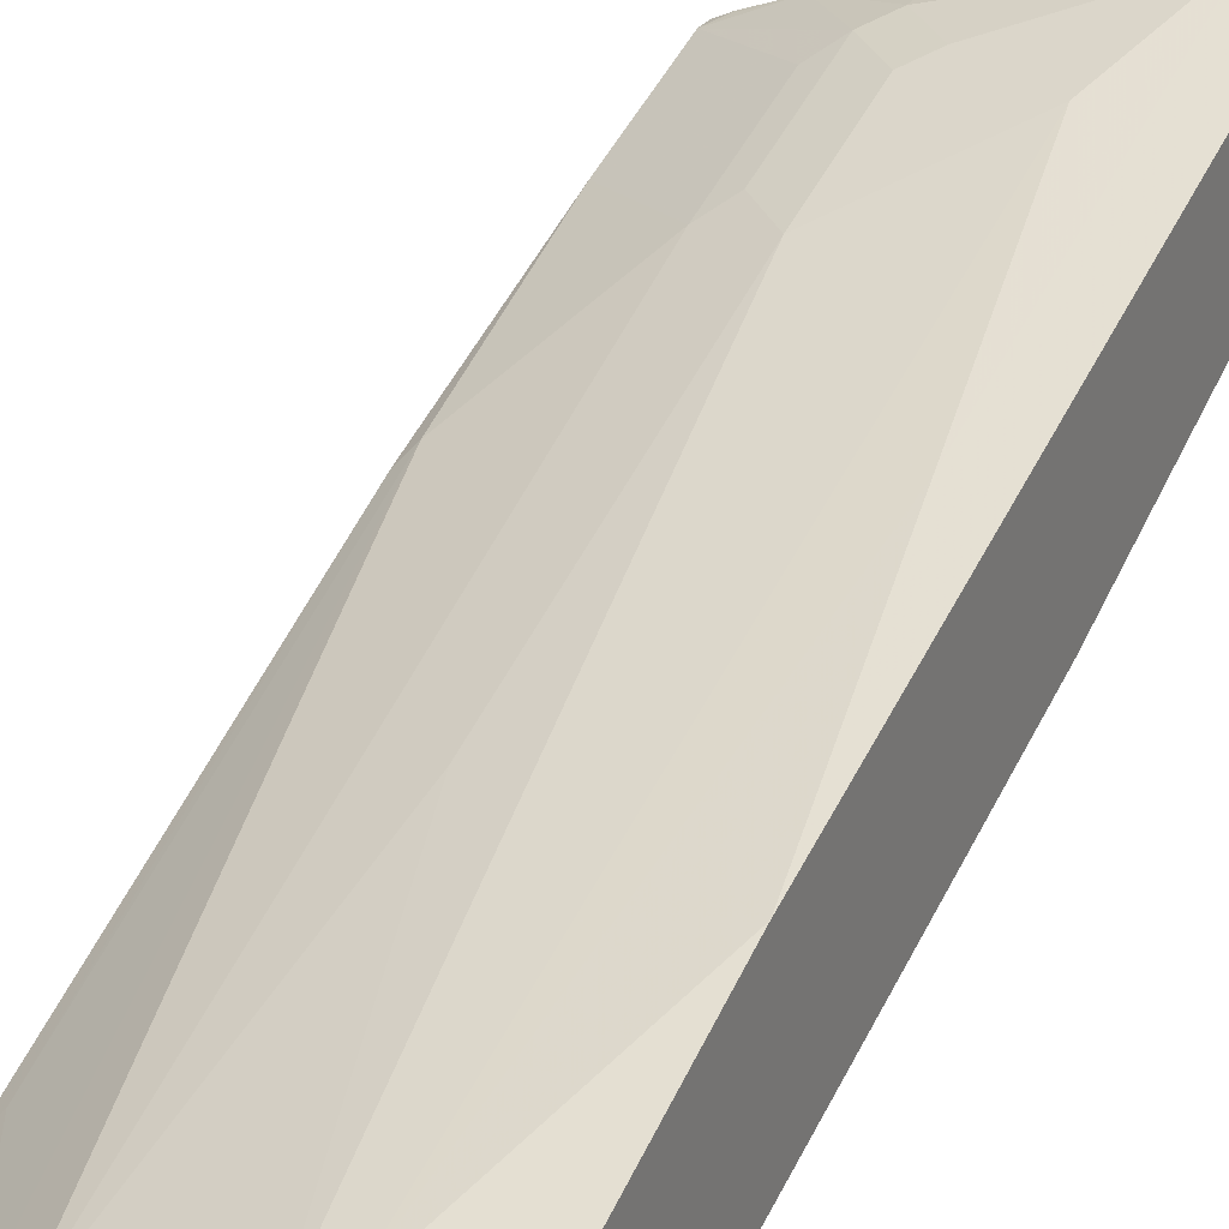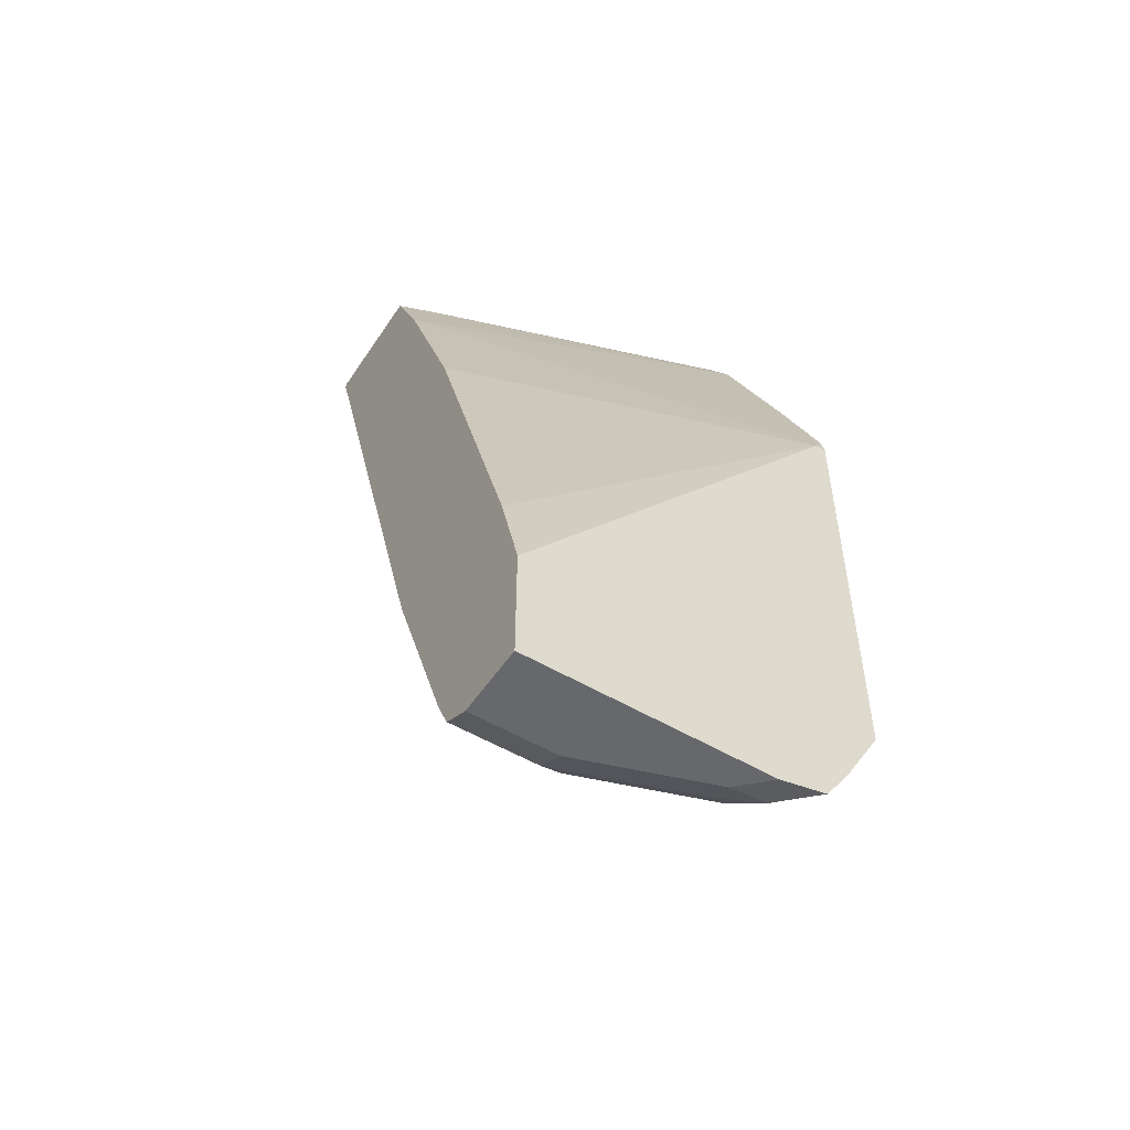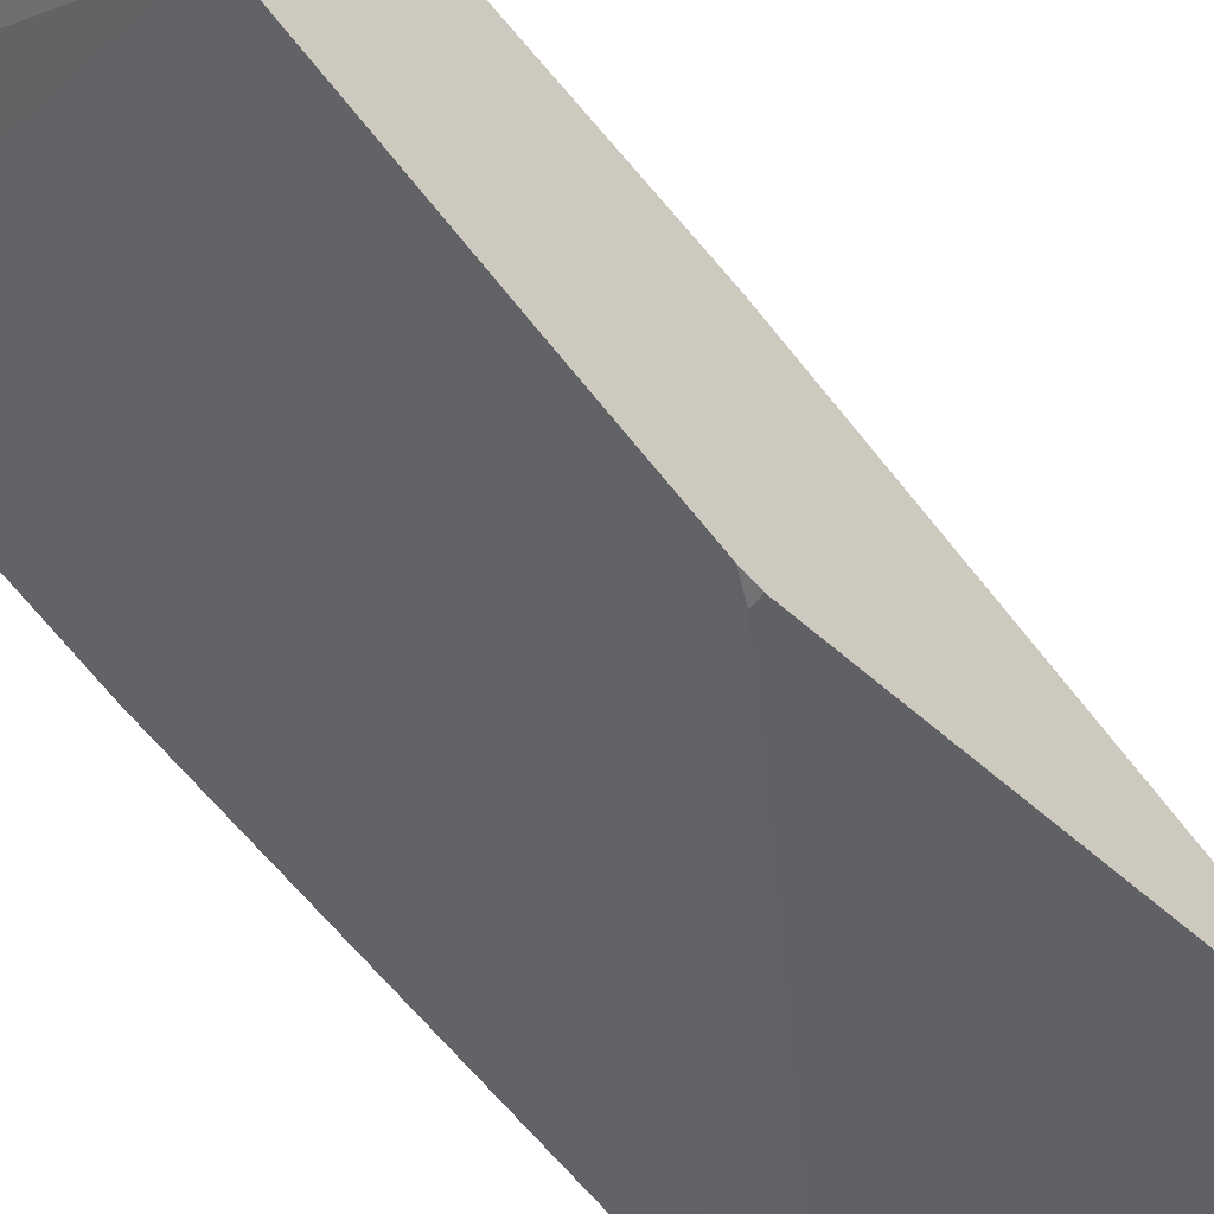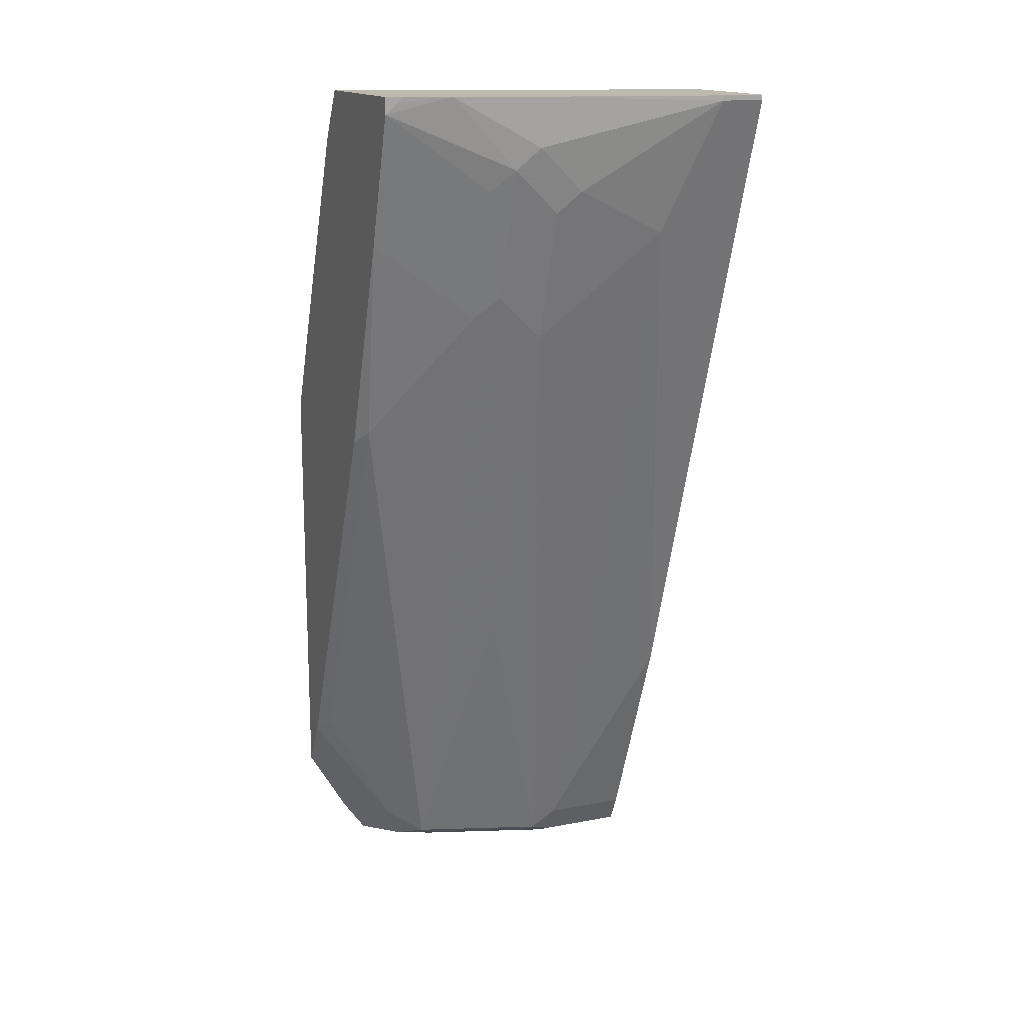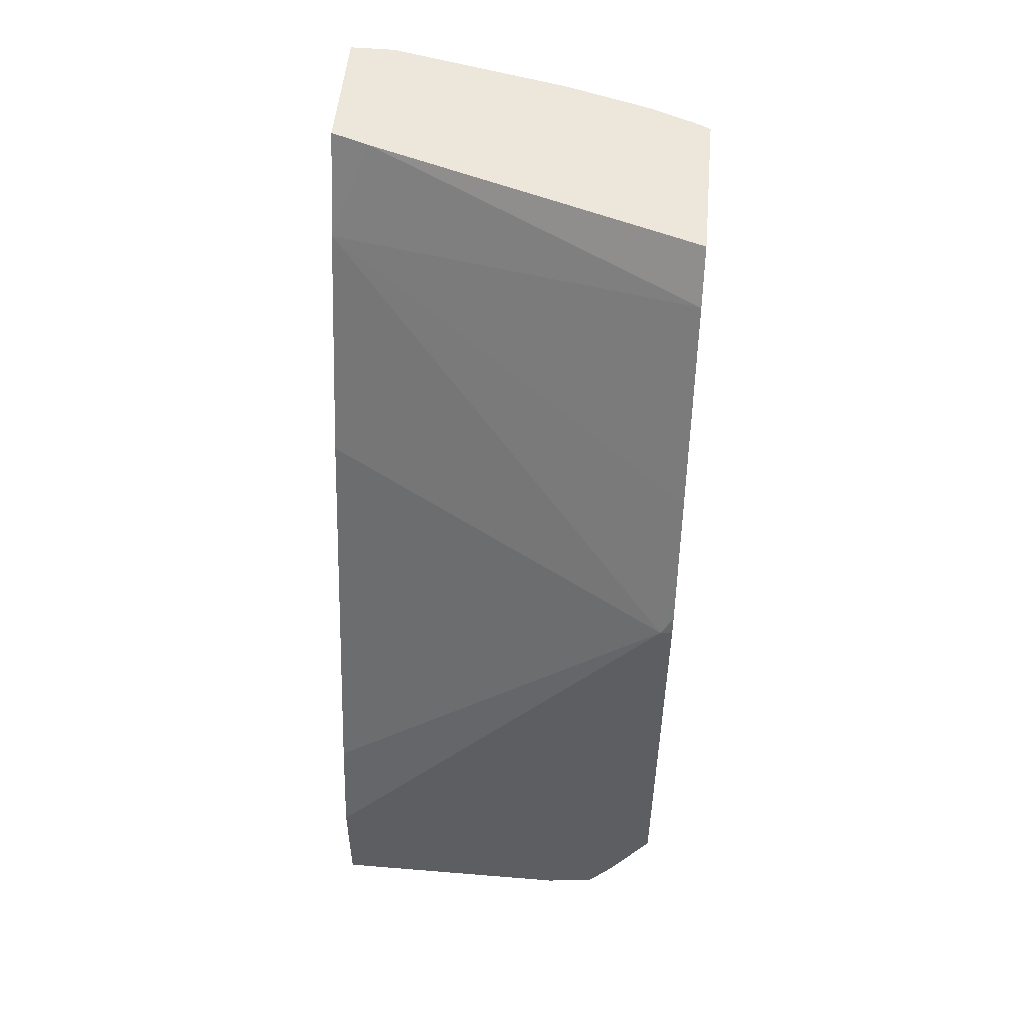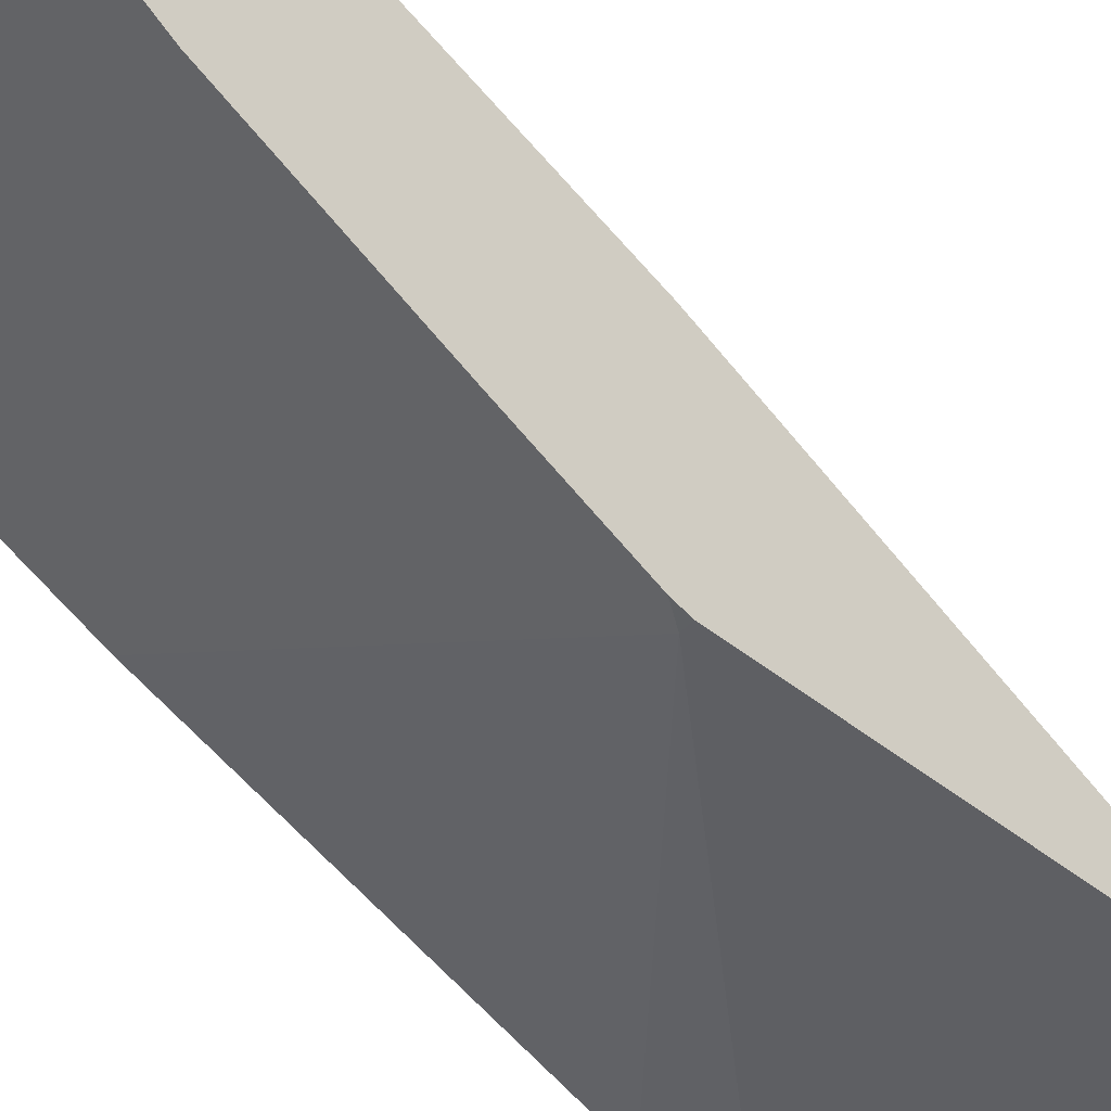
<metadata>
{"format":"obj","ext":"obj","renderer":"f3d","projection":"perspective","resolution":1024,"background":"white","views":[{"elev":28.6,"azim":27.7,"up":"+Z"},{"elev":-52.3,"azim":147.3,"up":"+Y"},{"elev":-49.2,"azim":-135.6,"up":"+Z"},{"elev":15.2,"azim":-22.4,"up":"+Y"},{"elev":51.4,"azim":-174.9,"up":"+Y"},{"elev":-41.9,"azim":-134.8,"up":"+Z"}]}
</metadata>
<code>
v -0.0002211 -0.05979 0.5709
v -0.03173 -0.05979 0.5709
v -0.0002211 -0.06346 0.5709
v -0.0002211 -0.05979 0.4756
v -0.1585 -0.05979 0.5405
v -0.03173 -0.06346 0.5709
v -0.0002211 -0.3489 0.4757
v -0.02809 -0.05979 0.4652
v -0.0002211 -0.1269 0.444
v -0.2183 -0.05979 0.522
v -0.1585 -0.09518 0.5391
v -0.1269 -0.1269 0.5391
v -0.06345 -0.1586 0.5391
v -0.03173 -0.3489 0.4757
v -0.0002211 -0.5393 0.4122
v -0.2622 -0.05979 0.3846
v -0.2622 -0.09518 0.3634
v -0.0002211 -0.1271 0.4439
v -0.2513 -0.05979 0.5086
v -0.2537 -0.06346 0.5074
v -0.2622 -0.07191 0.5032
v -0.1744 -0.111 0.5312
v -0.1427 -0.1428 0.5312
v -0.1427 -0.2379 0.4995
v -0.06345 -0.6977 0.3489
v -0.0002211 -0.6977 0.3489
v -0.2622 -0.05979 0.5032
v -0.2622 -0.2305 0.3045
v -0.0002211 -0.2855 0.3806
v -0.2537 -0.3314 0.2646
v -0.2622 -0.167 0.4715
v -0.1903 -0.1269 0.5193
v -0.1744 -0.2062 0.4995
v -0.1427 -0.4916 0.4044
v -0.0793 -0.7136 0.3409
v -0.0002211 -0.7188 0.3383
v -0.2622 -0.3172 0.2679
v -0.0002211 -0.5711 0.2854
v -0.2622 -0.3297 0.2646
v -0.0002211 -0.644 0.2646
v -0.2622 -0.3256 0.4136
v -0.2537 -0.3172 0.4242
v -0.1903 -0.222 0.4876
v -0.1585 -0.5074 0.3925
v -0.1744 -0.7136 0.3092
v -0.06345 -0.7188 0.3383
v -0.0002211 -0.7294 0.3172
v -0.2622 -0.6468 0.2646
v -0.0002211 -0.7294 0.2646
v -0.2622 -0.611 0.2868
v -0.2537 -0.6025 0.2973
v -0.2008 -0.6977 0.296
v -0.1903 -0.7215 0.2894
v -0.1585 -0.7188 0.3066
v -0.06345 -0.7294 0.3172
v -0.2324 -0.6971 0.2646
v -0.2622 -0.6427 0.2672
v -0.1793 -0.7294 0.2646
v -0.215 -0.7215 0.2646
v -0.1585 -0.7294 0.2854
f 30 38 40
f 30 40 49
f 30 49 58
f 30 58 59
f 30 56 48
f 30 48 39
f 31 41 42
f 31 42 43
f 33 43 44
f 30 39 37
f 30 59 56
f 29 38 30
f 21 31 43
f 26 35 36
f 25 35 26
f 24 35 25
f 24 34 35
f 24 33 34
f 22 24 23
f 22 33 24
f 22 43 33
f 22 32 43
f 21 32 22
f 21 43 32
f 33 44 34
f 19 21 20
f 28 30 37
f 34 44 45
f 45 53 54
f 35 45 46
f 19 27 21
f 53 60 54
f 53 58 60
f 53 59 58
f 52 59 53
f 52 56 59
f 50 52 51
f 50 56 52
f 50 57 56
f 48 56 57
f 47 58 49
f 47 60 58
f 34 45 35
f 47 55 60
f 46 54 60
f 45 54 46
f 45 52 53
f 43 45 44
f 42 45 43
f 42 52 45
f 42 51 52
f 41 51 42
f 41 50 51
f 36 55 47
f 36 46 55
f 35 46 36
f 46 60 55
f 18 30 28
f 1 16 27
f 17 18 28
f 5 10 11
f 4 9 8
f 3 14 7
f 3 6 14
f 2 5 6
f 1 5 2
f 1 10 5
f 1 19 10
f 1 27 19
f 1 8 16
f 1 4 8
f 1 9 4
f 1 18 9
f 1 29 18
f 1 38 29
f 1 40 38
f 18 29 30
f 1 47 49
f 1 36 47
f 1 26 36
f 1 15 26
f 1 7 15
f 1 3 7
f 1 6 3
f 1 2 6
f 5 11 6
f 6 11 12
f 1 49 40
f 6 13 14
f 16 21 27
f 16 31 21
f 16 41 31
f 16 50 41
f 16 57 50
f 16 48 57
f 16 39 48
f 16 37 39
f 16 28 37
f 16 17 28
f 6 12 13
f 14 25 15
f 13 25 14
f 15 25 26
f 13 23 24
f 7 14 15
f 8 9 17
f 8 17 16
f 13 24 25
f 10 19 20
f 10 20 21
f 9 18 17
f 10 22 11
f 11 22 12
f 12 22 23
f 12 23 13
f 10 21 22

</code>
